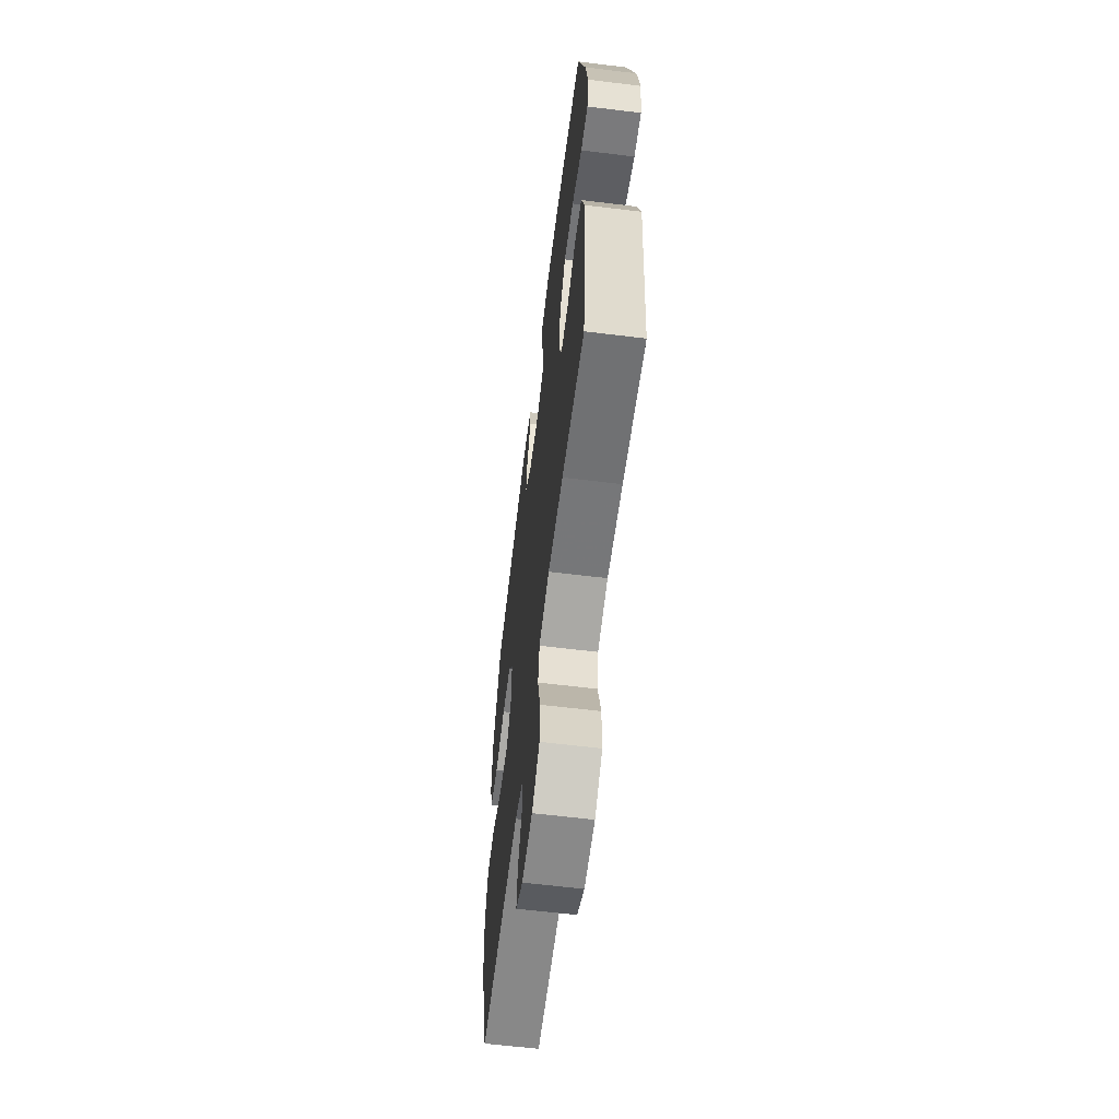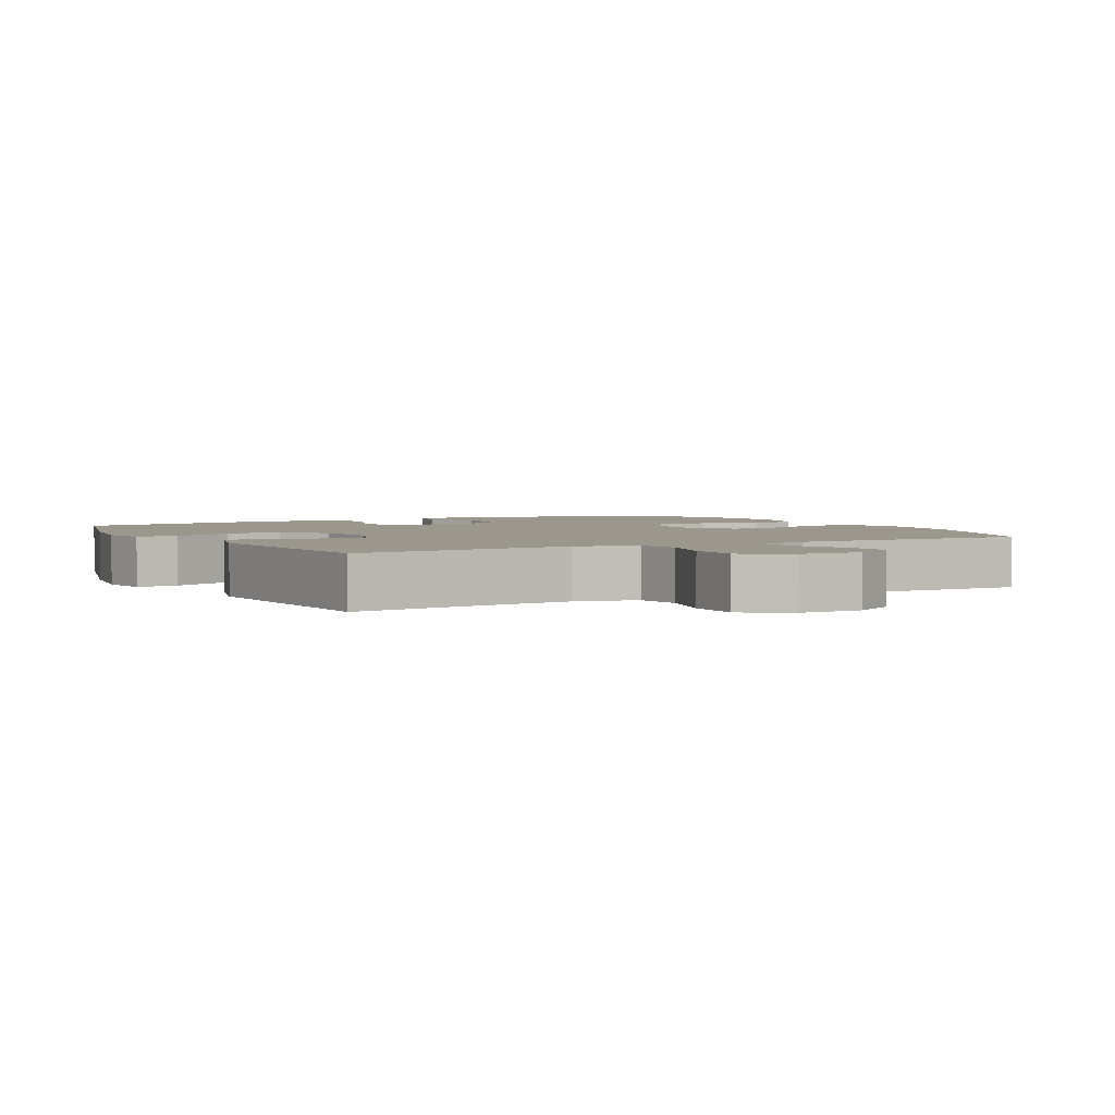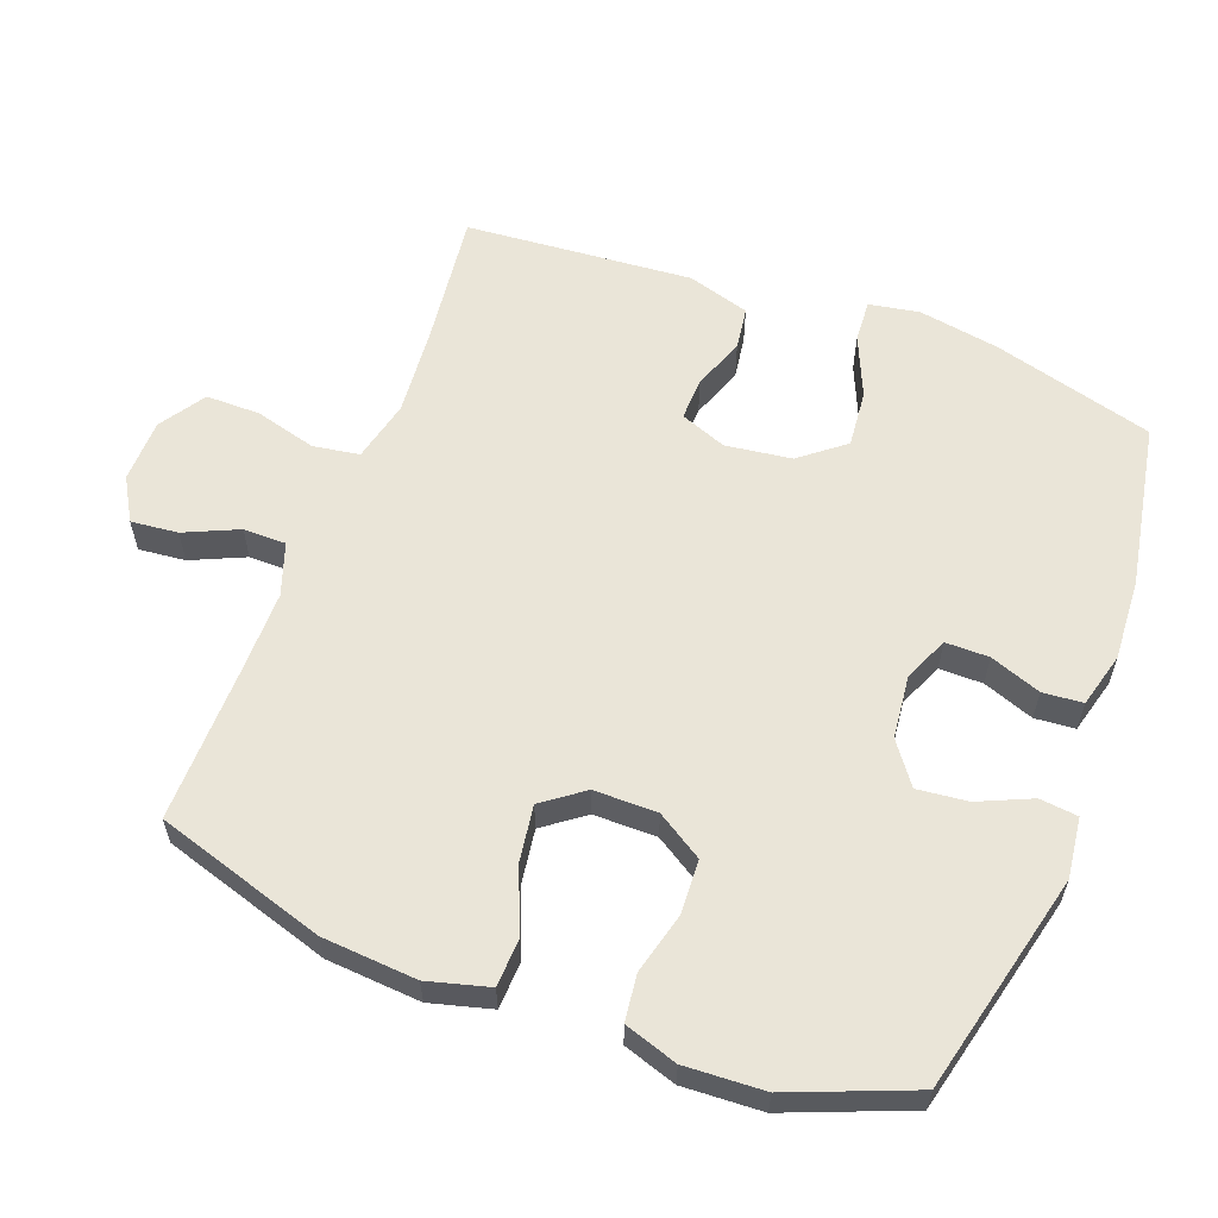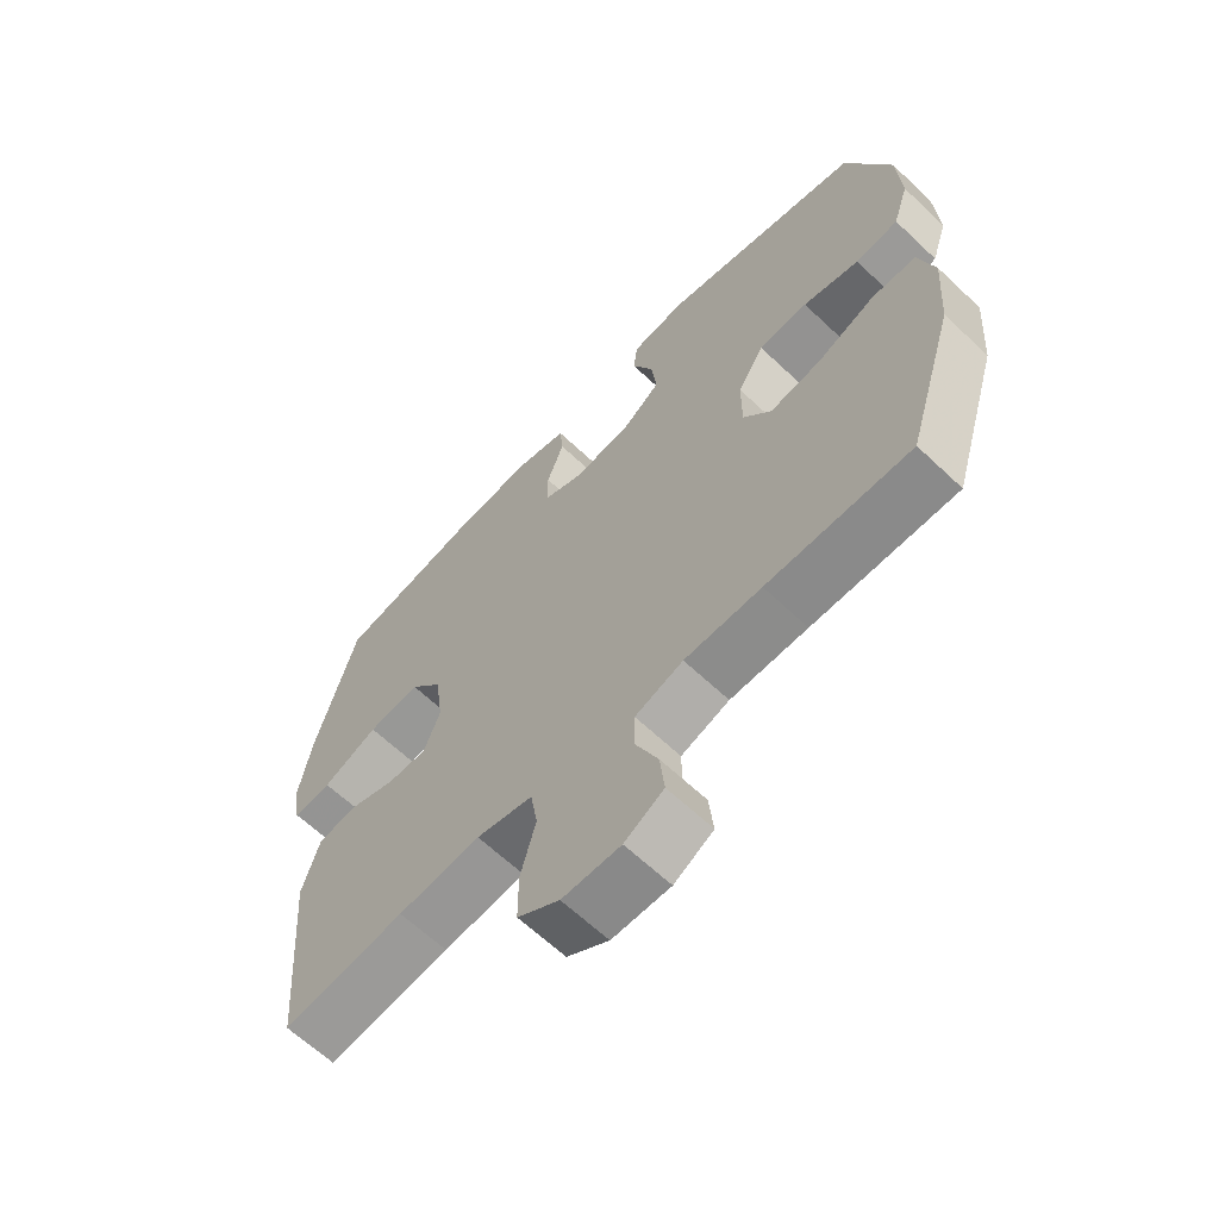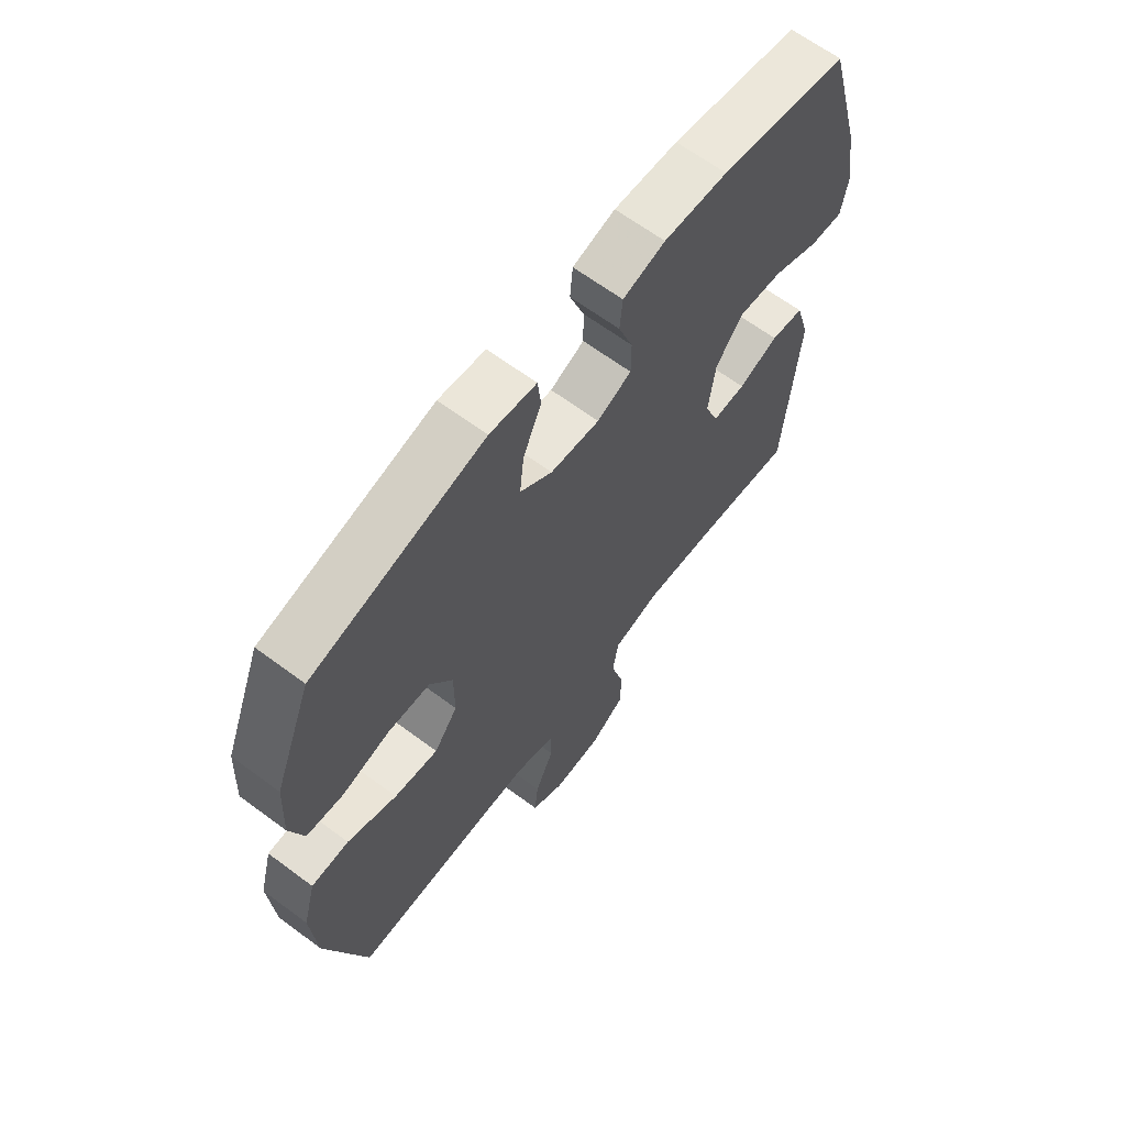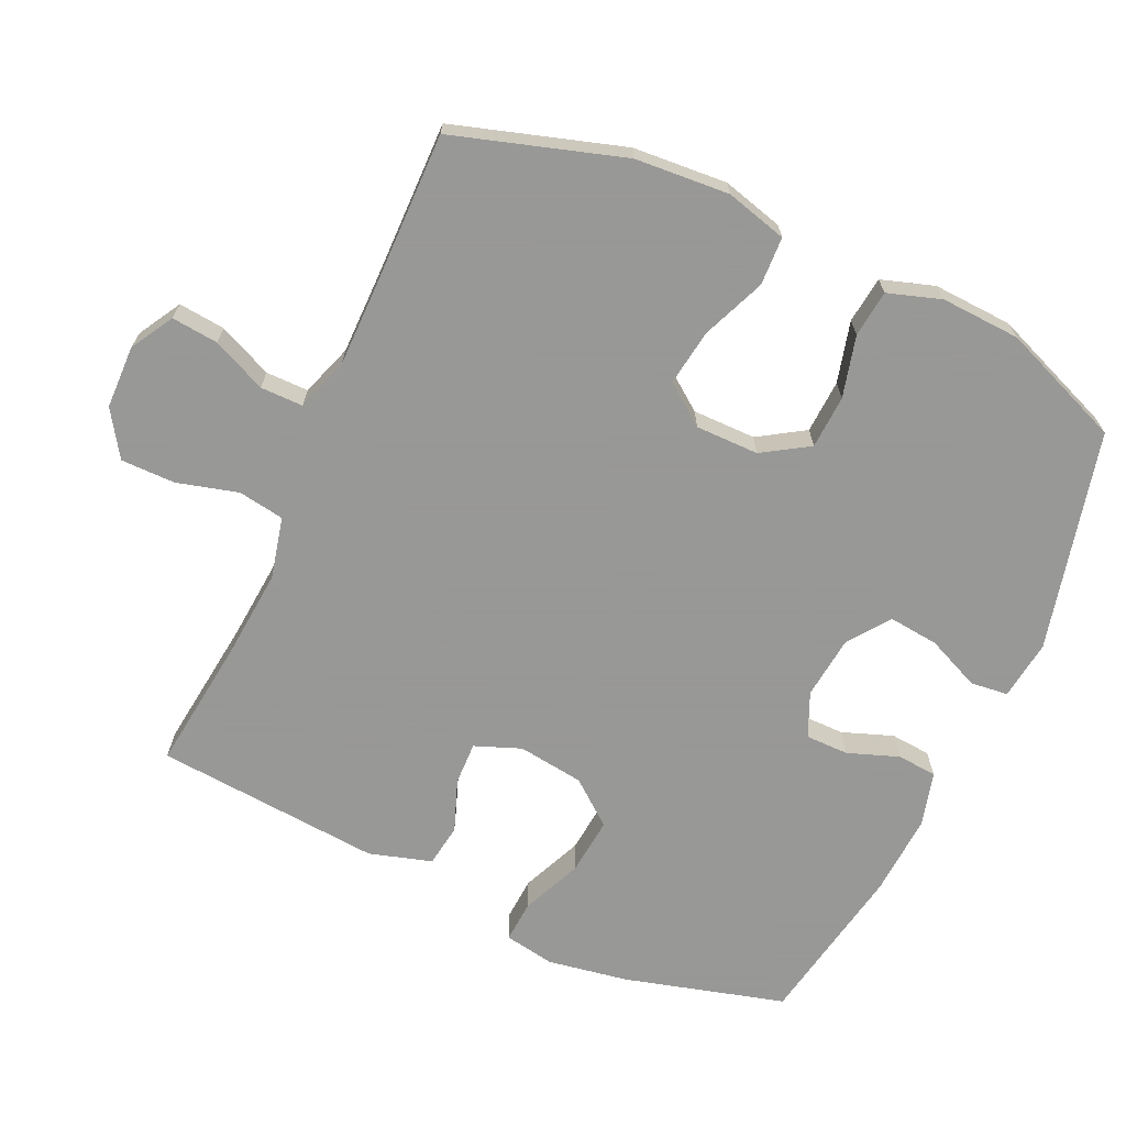
<metadata>
{"format":"obj","ext":"obj","renderer":"f3d","projection":"perspective","resolution":1024,"background":"white","views":[{"elev":-62.0,"azim":82.9,"up":"+Z"},{"elev":2.9,"azim":151.8,"up":"+Y"},{"elev":59.4,"azim":-69.3,"up":"+Y"},{"elev":-64.1,"azim":-133.6,"up":"+Z"},{"elev":64.8,"azim":-53.2,"up":"+Z"},{"elev":-68.4,"azim":-114.5,"up":"+Y"}]}
</metadata>
<code>
v -0.5 0.07 -0.5
v -0.576 0.07 -0.254
v -0.586 0.07 -0.117
v -0.562 0.07 -0.028
v -0.492 0.07 -0.025
v -0.4 0.07 -0.063
v -0.318 0.07 -0.075
v -0.274 0.07 -0.016
v -0.274 0.07 0.076
v -0.316 0.07 0.143
v -0.394 0.07 0.147
v -0.483 0.07 0.124
v -0.551 0.07 0.132
v -0.576 0.07 0.209
v -0.57 0.07 0.324
v -0.5 0.07 0.5
v -0.181 0.07 0.577
v -0.094 0.07 0.566
v -0.088 0.07 0.511
v -0.122 0.07 0.434
v -0.13 0.07 0.361
v -0.07 0.07 0.317
v 0.022 0.07 0.307
v 0.086 0.07 0.335
v 0.086 0.07 0.398
v 0.059 0.07 0.472
v 0.064 0.07 0.53
v 0.143 0.07 0.551
v 0.262 0.07 0.544
v 0.5 0.07 0.5
v 0.564 0.07 0.267
v 0.584 0.07 0.149
v 0.571 0.07 0.076
v 0.51 0.07 0.08
v 0.422 0.07 0.118
v 0.339 0.07 0.126
v 0.288 0.07 0.062
v 0.275 0.07 -0.034
v 0.301 0.07 -0.101
v 0.363 0.07 -0.099
v 0.438 0.07 -0.071
v 0.5 0.07 -0.08
v 0.527 0.07 -0.171
v 0.5 0.07 -0.5
v 0.307 0.07 -0.477
v 0.177 0.07 -0.466
v 0.088 0.07 -0.487
v 0.077 0.07 -0.554
v 0.101 0.07 -0.643
v 0.101 0.07 -0.722
v 0.035 0.07 -0.765
v -0.057 0.07 -0.767
v -0.119 0.07 -0.731
v -0.112 0.07 -0.663
v -0.077 0.07 -0.585
v -0.077 0.07 -0.523
v -0.153 0.07 -0.497
v -0.274 0.07 -0.497
v -0.5 0 -0.5
v -0.576 0 -0.254
v -0.586 0 -0.117
v -0.562 0 -0.028
v -0.492 0 -0.025
v -0.4 0 -0.063
v -0.318 0 -0.075
v -0.274 0 -0.016
v -0.274 0 0.076
v -0.316 0 0.143
v -0.394 0 0.147
v -0.483 0 0.124
v -0.551 0 0.132
v -0.576 0 0.209
v -0.57 0 0.324
v -0.5 0 0.5
v -0.181 0 0.577
v -0.094 0 0.566
v -0.088 0 0.511
v -0.122 0 0.434
v -0.13 0 0.361
v -0.07 0 0.317
v 0.022 0 0.307
v 0.086 0 0.335
v 0.086 0 0.398
v 0.059 0 0.472
v 0.064 0 0.53
v 0.143 0 0.551
v 0.262 0 0.544
v 0.5 0 0.5
v 0.564 0 0.267
v 0.584 0 0.149
v 0.571 0 0.076
v 0.51 0 0.08
v 0.422 0 0.118
v 0.339 0 0.126
v 0.288 0 0.062
v 0.275 0 -0.034
v 0.301 0 -0.101
v 0.363 0 -0.099
v 0.438 0 -0.071
v 0.5 0 -0.08
v 0.527 0 -0.171
v 0.5 0 -0.5
v 0.307 0 -0.477
v 0.177 0 -0.466
v 0.088 0 -0.487
v 0.077 0 -0.554
v 0.101 0 -0.643
v 0.101 0 -0.722
v 0.035 0 -0.765
v -0.057 0 -0.767
v -0.119 0 -0.731
v -0.112 0 -0.663
v -0.077 0 -0.585
v -0.077 0 -0.523
v -0.153 0 -0.497
v -0.274 0 -0.497
f 52 53 54 55
f 52 55 56
f 51 52 56
f 48 49 50 51
f 47 48 51 56
f 46 47 56 57
f 42 43 44 45
f 40 41 42 45
f 39 40 45 46
f 38 39 46 57
f 32 33 34 35
f 32 35 36
f 31 32 36
f 30 31 36
f 29 30 36 37
f 25 26 27 28
f 24 25 28 29
f 17 18 19 20
f 17 20 21
f 16 17 21
f 15 16 21 22
f 11 12 13 14
f 10 11 14 15
f 3 4 5 6
f 3 6 7
f 58 1 2 3
f 58 3 7
f 57 58 7 8
f 38 57 8 9
f 24 29 37 38
f 23 24 38 9
f 10 15 22 23
f 9 10 23
f 113 112 111 110
f 114 113 110
f 114 110 109
f 109 108 107 106
f 114 109 106 105
f 115 114 105 104
f 103 102 101 100
f 103 100 99 98
f 104 103 98 97
f 115 104 97 96
f 93 92 91 90
f 94 93 90
f 94 90 89
f 94 89 88
f 95 94 88 87
f 86 85 84 83
f 87 86 83 82
f 78 77 76 75
f 79 78 75
f 79 75 74
f 80 79 74 73
f 72 71 70 69
f 73 72 69 68
f 64 63 62 61
f 65 64 61
f 61 60 59 116
f 65 61 116
f 66 65 116 115
f 67 66 115 96
f 96 95 87 82
f 67 96 82 81
f 81 80 73 68
f 81 68 67
f 1 59 60 2
f 2 60 61 3
f 3 61 62 4
f 4 62 63 5
f 5 63 64 6
f 6 64 65 7
f 7 65 66 8
f 8 66 67 9
f 9 67 68 10
f 10 68 69 11
f 11 69 70 12
f 12 70 71 13
f 13 71 72 14
f 14 72 73 15
f 15 73 74 16
f 16 74 75 17
f 17 75 76 18
f 18 76 77 19
f 19 77 78 20
f 20 78 79 21
f 21 79 80 22
f 22 80 81 23
f 23 81 82 24
f 24 82 83 25
f 25 83 84 26
f 26 84 85 27
f 27 85 86 28
f 28 86 87 29
f 29 87 88 30
f 30 88 89 31
f 31 89 90 32
f 32 90 91 33
f 33 91 92 34
f 34 92 93 35
f 35 93 94 36
f 36 94 95 37
f 37 95 96 38
f 38 96 97 39
f 39 97 98 40
f 40 98 99 41
f 41 99 100 42
f 42 100 101 43
f 43 101 102 44
f 44 102 103 45
f 45 103 104 46
f 46 104 105 47
f 47 105 106 48
f 48 106 107 49
f 49 107 108 50
f 50 108 109 51
f 51 109 110 52
f 52 110 111 53
f 53 111 112 54
f 54 112 113 55
f 55 113 114 56
f 56 114 115 57
f 57 115 116 58
f 58 116 59 1

</code>
